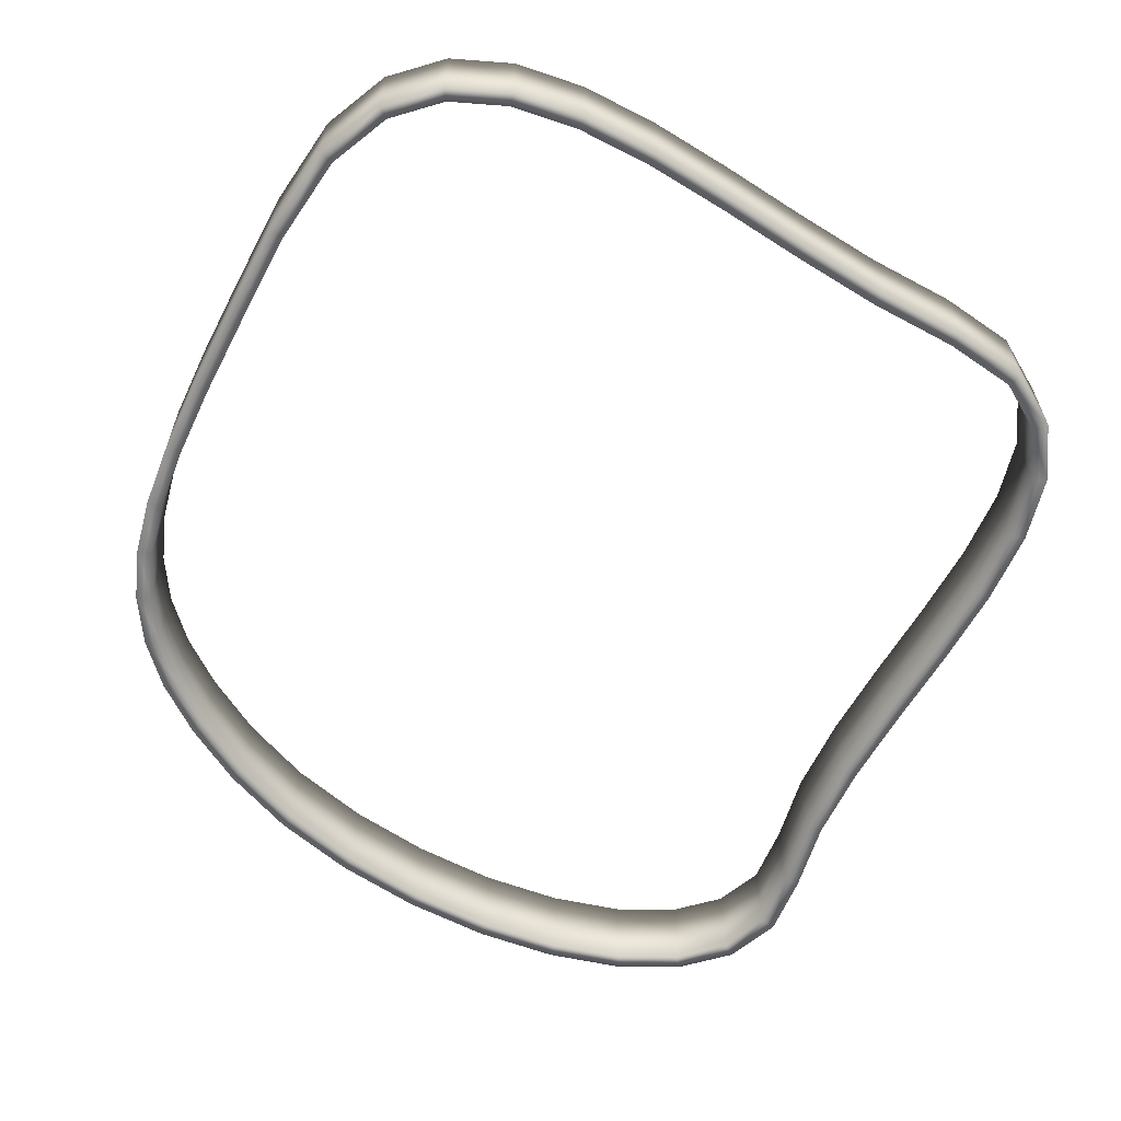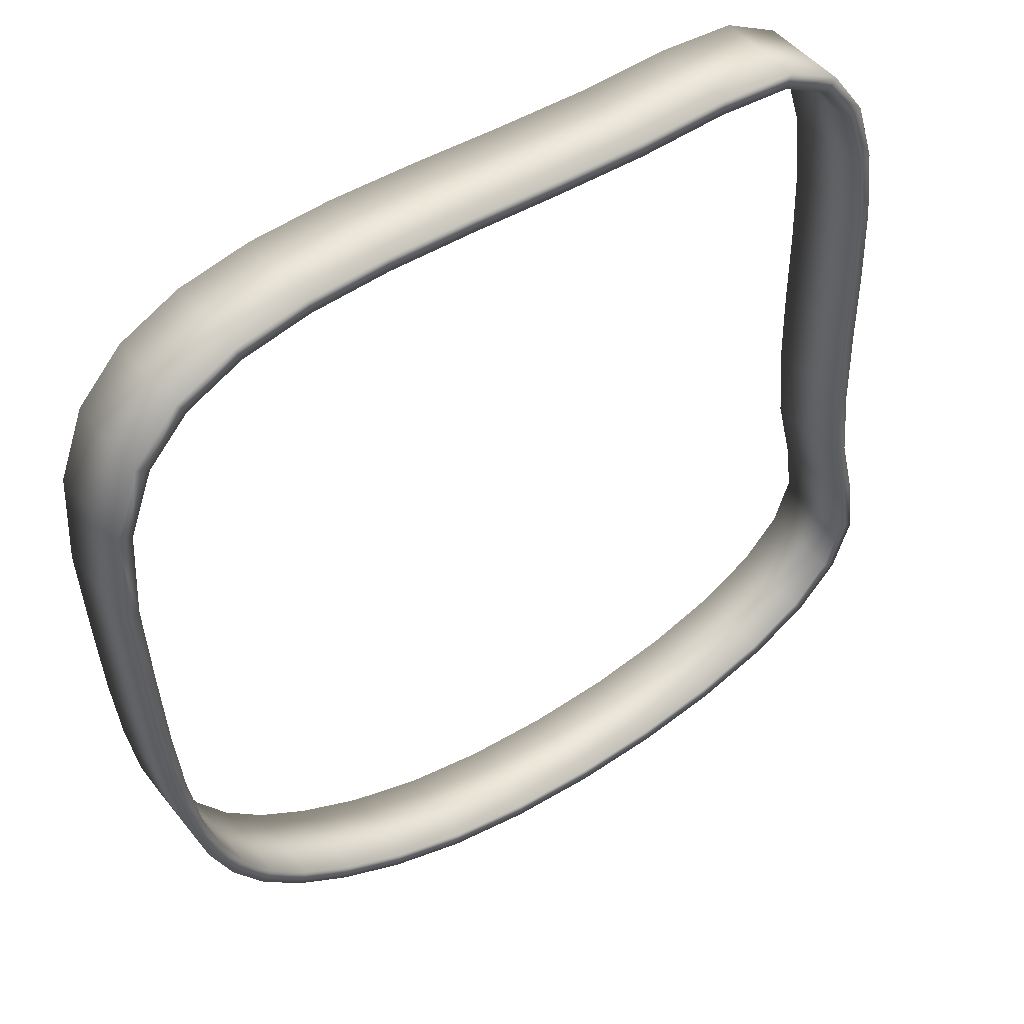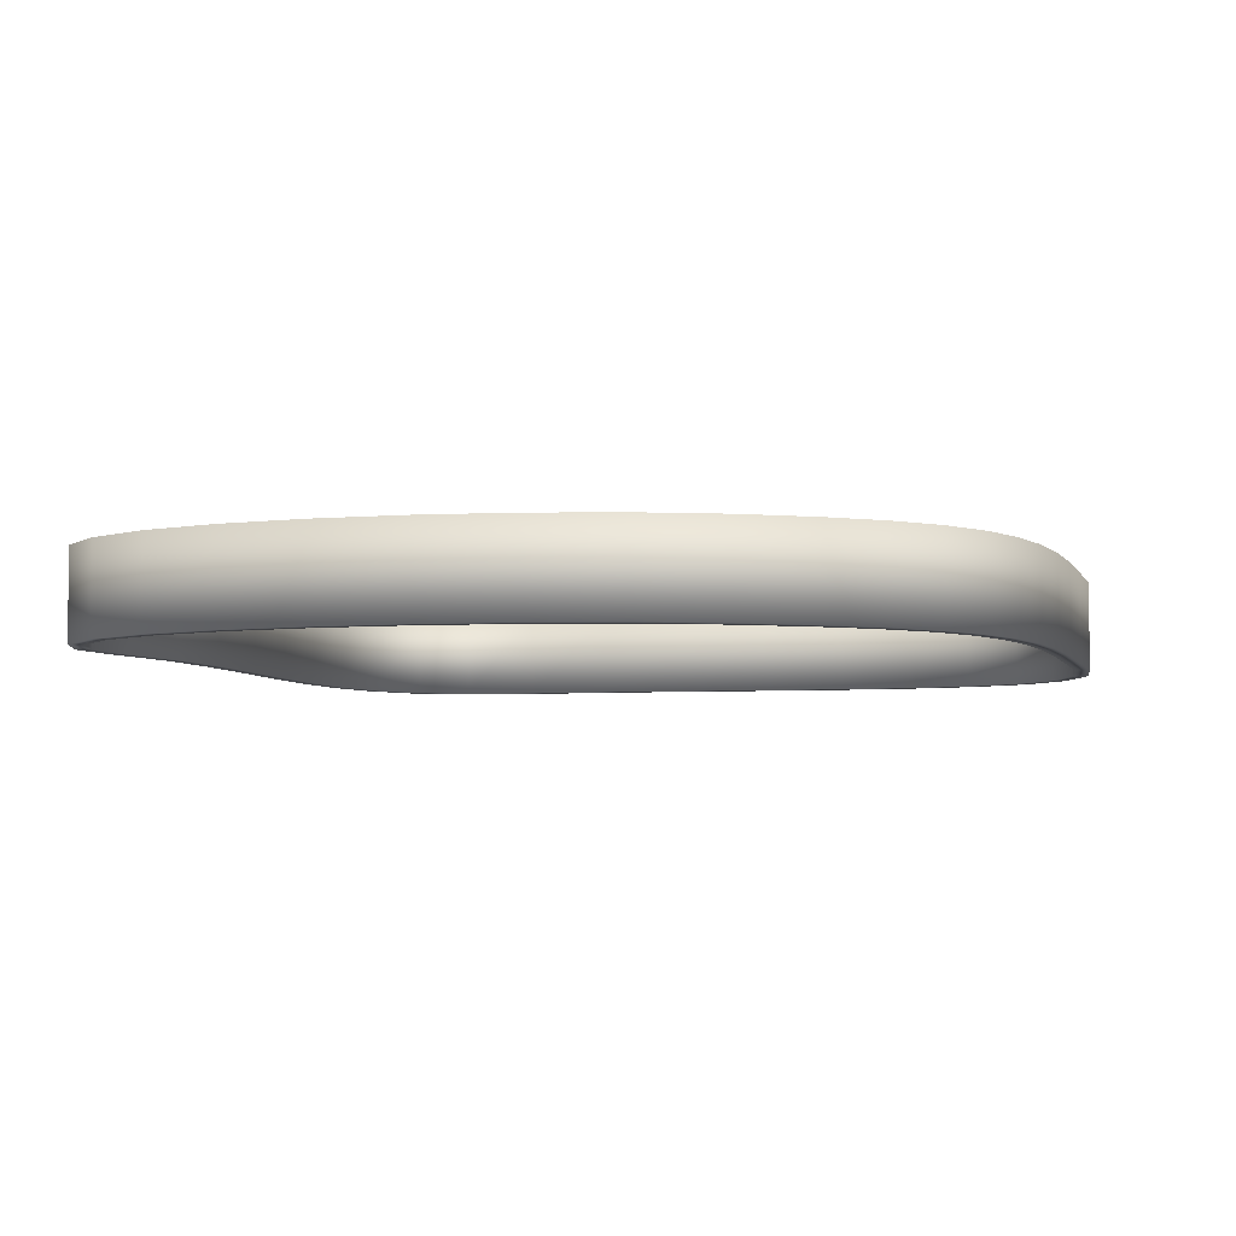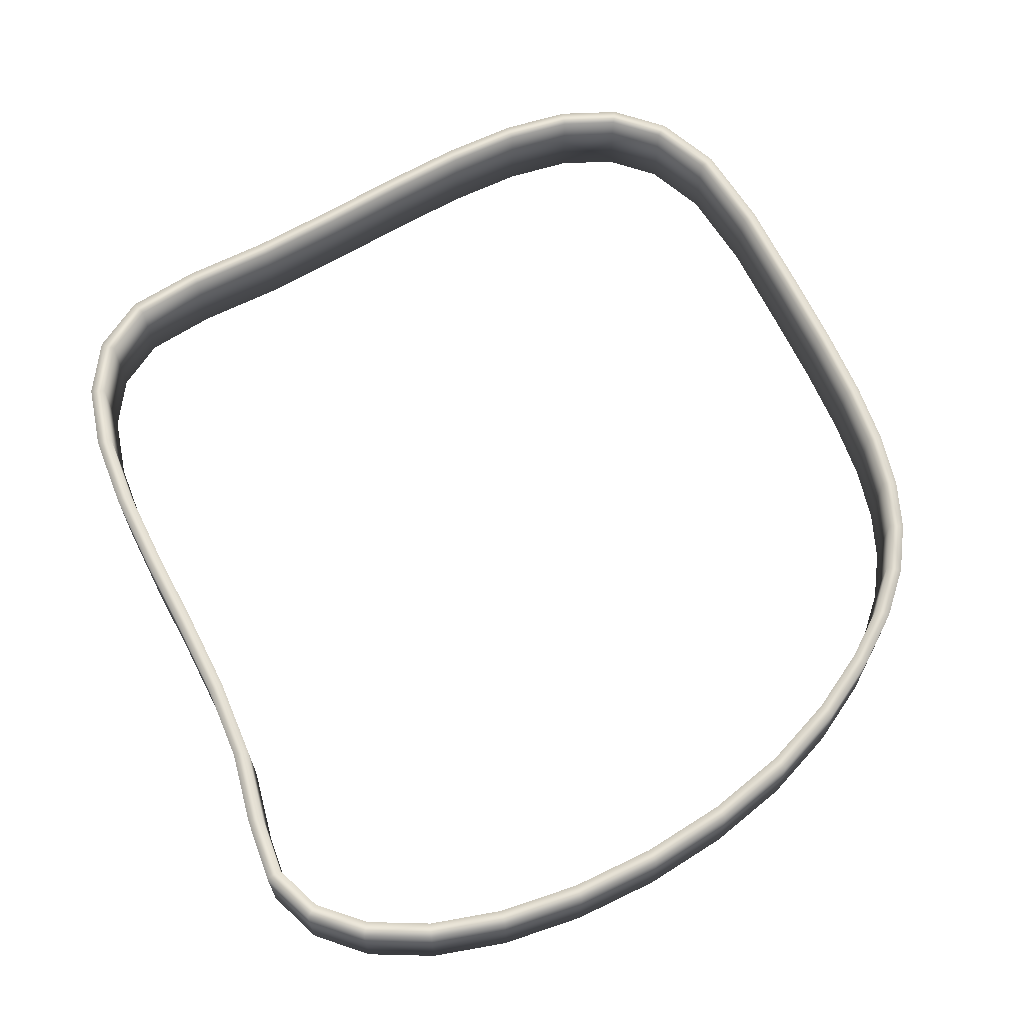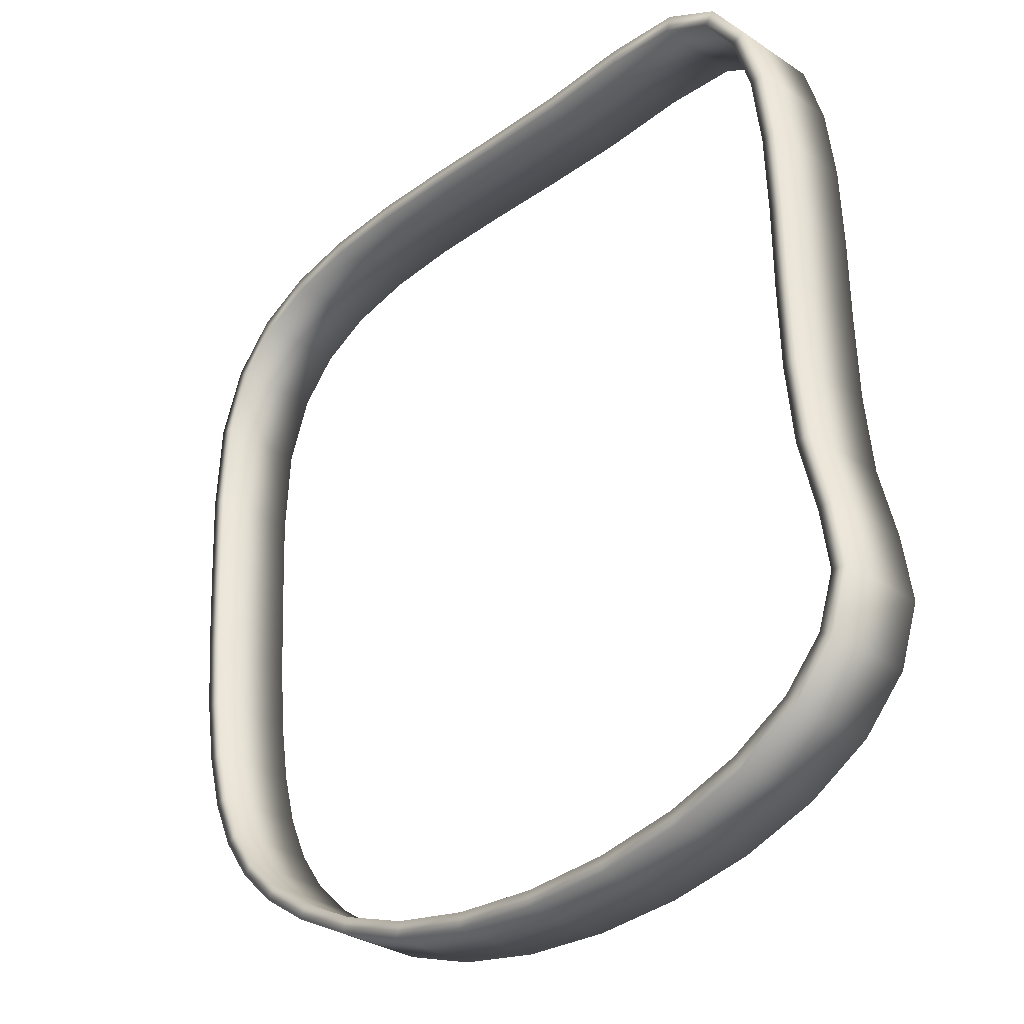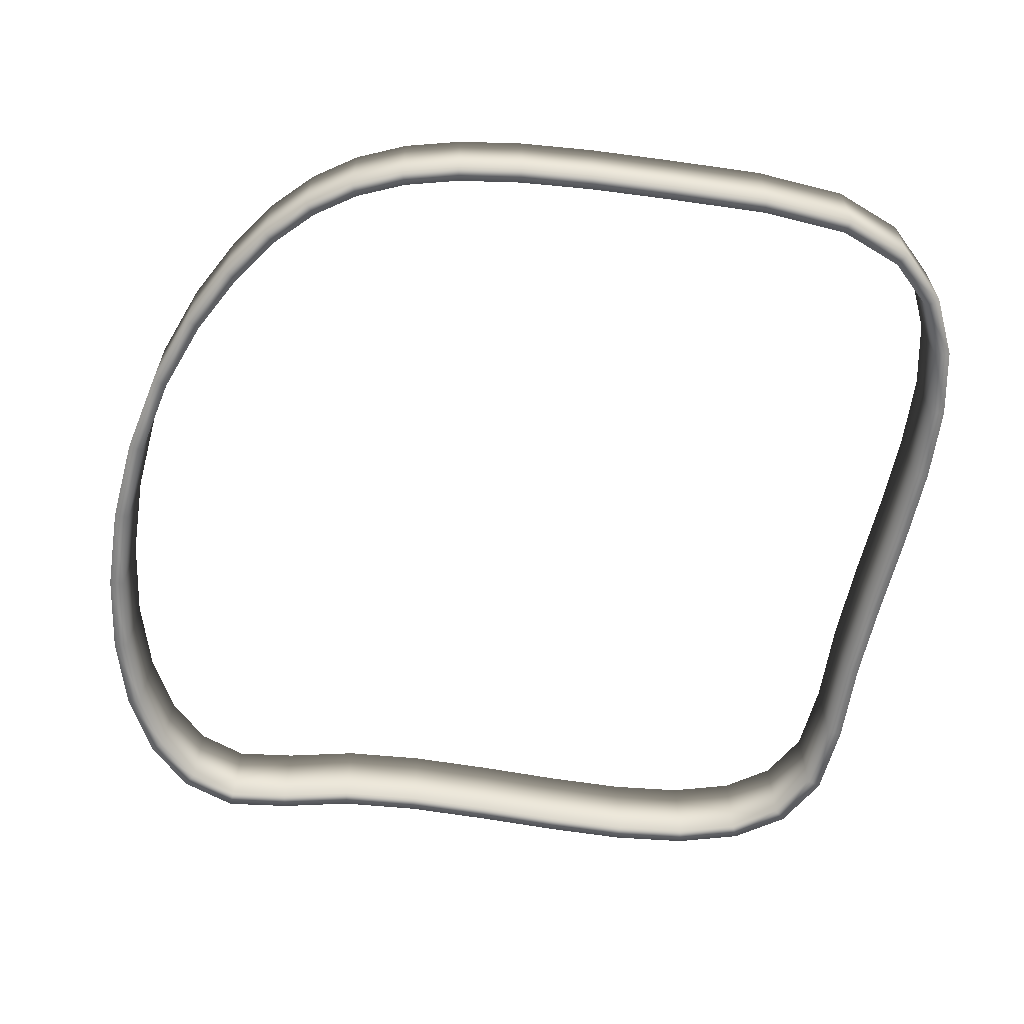
<metadata>
{"format":"obj","ext":"obj","renderer":"f3d","projection":"perspective","resolution":1024,"background":"white","views":[{"elev":-61.3,"azim":-30.6,"up":"+Y"},{"elev":47.7,"azim":-36.4,"up":"+Z"},{"elev":-5.3,"azim":-167.2,"up":"+Y"},{"elev":66.1,"azim":151.5,"up":"+Y"},{"elev":-31.8,"azim":46.8,"up":"+Z"},{"elev":-62.8,"azim":-101.0,"up":"+Y"}]}
</metadata>
<code>
v  14.63 1.47 -6.553
v  14.95 1.47 -8.774
v  14.41 1.47 -8.726
v  14.11 1.47 -6.652
v  14.41 -1.47 -8.726
v  14.11 -1.47 -6.652
v  14.95 -1.47 -8.774
v  14.63 -1.47 -6.553
v  14.3 1.47 -10.7
v  13.84 1.47 -10.43
v  13.84 -1.47 -10.43
v  14.3 -1.47 -10.7
v  12.85 1.47 -12.26
v  12.52 1.47 -11.85
v  12.52 -1.47 -11.85
v  12.85 -1.47 -12.26
v  10.79 1.47 -13.44
v  10.58 1.47 -12.97
v  10.58 -1.47 -12.97
v  10.79 -1.47 -13.44
v  8.277 1.47 -14.27
v  8.151 1.47 -13.76
v  8.151 -1.47 -13.76
v  8.277 -1.47 -14.27
v  5.45 1.47 -14.75
v  5.395 1.47 -14.23
v  5.395 -1.47 -14.23
v  5.45 -1.47 -14.75
v  2.458 1.47 -14.88
v  2.466 1.47 -14.36
v  2.466 -1.47 -14.36
v  2.458 -1.47 -14.88
v  -0.5533 1.47 -14.66
v  -0.4837 1.47 -14.15
v  -0.4837 -1.47 -14.15
v  -0.5533 -1.47 -14.66
v  -3.438 1.47 -14.09
v  -3.299 1.47 -13.59
v  -3.299 -1.47 -13.59
v  -3.438 -1.47 -14.09
v  -6.041 1.47 -13.16
v  -5.834 1.47 -12.68
v  -5.834 -1.47 -12.68
v  -6.041 -1.47 -13.16
v  -8.219 1.47 -12.04
v  -7.952 1.47 -11.59
v  -7.952 -1.47 -11.59
v  -8.219 -1.47 -12.04
v  -9.97 1.47 -10.84
v  -9.642 1.47 -10.44
v  -9.642 -1.47 -10.44
v  -9.97 -1.47 -10.84
v  -11.35 1.47 -9.523
v  -10.95 1.47 -9.181
v  -10.95 -1.47 -9.181
v  -11.35 -1.47 -9.523
v  -12.4 1.47 -8.04
v  -11.95 1.47 -7.779
v  -11.95 -1.47 -7.779
v  -12.4 -1.47 -8.04
v  -13.16 1.47 -6.354
v  -12.67 1.47 -6.175
v  -12.67 -1.47 -6.175
v  -13.16 -1.47 -6.354
v  -13.7 1.47 -4.427
v  -13.19 1.47 -4.315
v  -13.19 -1.47 -4.315
v  -13.7 -1.47 -4.427
v  -14.06 1.47 -2.217
v  -13.55 1.47 -2.151
v  -13.55 -1.47 -2.151
v  -14.06 -1.47 -2.217
v  -14.3 1.47 0.3239
v  -13.78 1.47 0.3637
v  -13.78 -1.47 0.3637
v  -14.3 -1.47 0.3239
v  -14.47 1.47 3.244
v  -13.95 1.47 3.271
v  -13.95 -1.47 3.271
v  -14.47 -1.47 3.244
v  -14.63 1.47 6.604
v  -14.11 1.47 6.601
v  -14.11 -1.47 6.601
v  -14.63 -1.47 6.604
v  -14.44 1.47 9.763
v  -13.92 1.47 9.654
v  -13.92 -1.47 9.654
v  -14.44 -1.47 9.763
v  -13.56 1.47 12.1
v  -13.11 1.47 11.82
v  -13.11 -1.47 11.82
v  -13.56 -1.47 12.1
v  -12.08 1.47 13.7
v  -11.76 1.47 13.27
v  -11.76 -1.47 13.27
v  -12.08 -1.47 13.7
v  -10.11 1.47 14.67
v  -9.939 1.47 14.17
v  -9.939 -1.47 14.17
v  -10.11 -1.47 14.67
v  -7.757 1.47 15.15
v  -7.692 1.47 14.63
v  -7.692 -1.47 14.63
v  -7.757 -1.47 15.15
v  -5.113 1.47 15.28
v  -5.106 1.47 14.76
v  -5.106 -1.47 14.76
v  -5.113 -1.47 15.28
v  -2.255 1.47 15.21
v  -2.274 1.47 14.69
v  -2.274 -1.47 14.69
v  -2.255 -1.47 15.21
v  0.7367 1.47 15.07
v  0.7167 1.47 14.55
v  0.7167 -1.47 14.55
v  0.7367 -1.47 15.07
v  3.779 1.47 14.98
v  3.779 1.47 14.46
v  3.779 -1.47 14.46
v  3.779 -1.47 14.98
v  6.814 1.47 15.08
v  6.801 1.47 14.56
v  6.801 -1.47 14.56
v  6.814 -1.47 15.08
v  9.442 1.47 14.87
v  9.29 1.47 14.36
v  9.29 -1.47 14.36
v  9.442 -1.47 14.87
v  11.33 1.47 13.83
v  10.98 1.47 13.43
v  10.98 -1.47 13.43
v  11.33 -1.47 13.83
v  12.55 1.47 12.11
v  12.08 1.47 11.87
v  12.08 -1.47 11.87
v  12.55 -1.47 12.11
v  13.24 1.47 9.887
v  12.73 1.47 9.777
v  12.73 -1.47 9.777
v  13.24 -1.47 9.887
v  13.56 1.47 7.308
v  13.04 1.47 7.267
v  13.04 -1.47 7.267
v  13.56 -1.47 7.308
v  13.66 1.47 4.494
v  13.14 1.47 4.484
v  13.14 -1.47 4.484
v  13.66 -1.47 4.494
v  13.68 1.47 1.572
v  13.16 1.47 1.564
v  13.16 -1.47 1.564
v  13.68 -1.47 1.572
v  13.75 1.47 -1.326
v  13.23 1.47 -1.358
v  13.23 -1.47 -1.358
v  13.75 -1.47 -1.326
v  14.02 1.47 -4.066
v  13.51 1.47 -4.154
v  13.51 -1.47 -4.154
v  14.02 -1.47 -4.066
o Gorilla_Enclosure
g Gorilla_Enclosure
f 1 2 3 4
f 4 3 5 6
f 6 5 7 8
f 8 7 2 1
f 2 9 10 3
f 3 10 11 5
f 5 11 12 7
f 7 12 9 2
f 9 13 14 10
f 10 14 15 11
f 11 15 16 12
f 12 16 13 9
f 13 17 18 14
f 14 18 19 15
f 15 19 20 16
f 16 20 17 13
f 17 21 22 18
f 18 22 23 19
f 19 23 24 20
f 20 24 21 17
f 21 25 26 22
f 22 26 27 23
f 23 27 28 24
f 24 28 25 21
f 25 29 30 26
f 26 30 31 27
f 27 31 32 28
f 28 32 29 25
f 29 33 34 30
f 30 34 35 31
f 31 35 36 32
f 32 36 33 29
f 33 37 38 34
f 34 38 39 35
f 35 39 40 36
f 36 40 37 33
f 37 41 42 38
f 38 42 43 39
f 39 43 44 40
f 40 44 41 37
f 41 45 46 42
f 42 46 47 43
f 43 47 48 44
f 44 48 45 41
f 45 49 50 46
f 46 50 51 47
f 47 51 52 48
f 48 52 49 45
f 49 53 54 50
f 50 54 55 51
f 51 55 56 52
f 52 56 53 49
f 53 57 58 54
f 54 58 59 55
f 55 59 60 56
f 56 60 57 53
f 57 61 62 58
f 58 62 63 59
f 59 63 64 60
f 60 64 61 57
f 61 65 66 62
f 62 66 67 63
f 63 67 68 64
f 64 68 65 61
f 65 69 70 66
f 66 70 71 67
f 67 71 72 68
f 68 72 69 65
f 69 73 74 70
f 70 74 75 71
f 71 75 76 72
f 72 76 73 69
f 73 77 78 74
f 74 78 79 75
f 75 79 80 76
f 76 80 77 73
f 77 81 82 78
f 78 82 83 79
f 79 83 84 80
f 80 84 81 77
f 81 85 86 82
f 82 86 87 83
f 83 87 88 84
f 84 88 85 81
f 85 89 90 86
f 86 90 91 87
f 87 91 92 88
f 88 92 89 85
f 89 93 94 90
f 90 94 95 91
f 91 95 96 92
f 92 96 93 89
f 93 97 98 94
f 94 98 99 95
f 95 99 100 96
f 96 100 97 93
f 97 101 102 98
f 98 102 103 99
f 99 103 104 100
f 100 104 101 97
f 101 105 106 102
f 102 106 107 103
f 103 107 108 104
f 104 108 105 101
f 105 109 110 106
f 106 110 111 107
f 107 111 112 108
f 108 112 109 105
f 109 113 114 110
f 110 114 115 111
f 111 115 116 112
f 112 116 113 109
f 113 117 118 114
f 114 118 119 115
f 115 119 120 116
f 116 120 117 113
f 117 121 122 118
f 118 122 123 119
f 119 123 124 120
f 120 124 121 117
f 121 125 126 122
f 122 126 127 123
f 123 127 128 124
f 124 128 125 121
f 125 129 130 126
f 126 130 131 127
f 127 131 132 128
f 128 132 129 125
f 129 133 134 130
f 130 134 135 131
f 131 135 136 132
f 132 136 133 129
f 133 137 138 134
f 134 138 139 135
f 135 139 140 136
f 136 140 137 133
f 137 141 142 138
f 138 142 143 139
f 139 143 144 140
f 140 144 141 137
f 141 145 146 142
f 142 146 147 143
f 143 147 148 144
f 144 148 145 141
f 145 149 150 146
f 146 150 151 147
f 147 151 152 148
f 148 152 149 145
f 149 153 154 150
f 150 154 155 151
f 151 155 156 152
f 152 156 153 149
f 153 157 158 154
f 154 158 159 155
f 155 159 160 156
f 156 160 157 153
f 157 1 4 158
f 158 4 6 159
f 159 6 8 160
f 160 8 1 157

</code>
